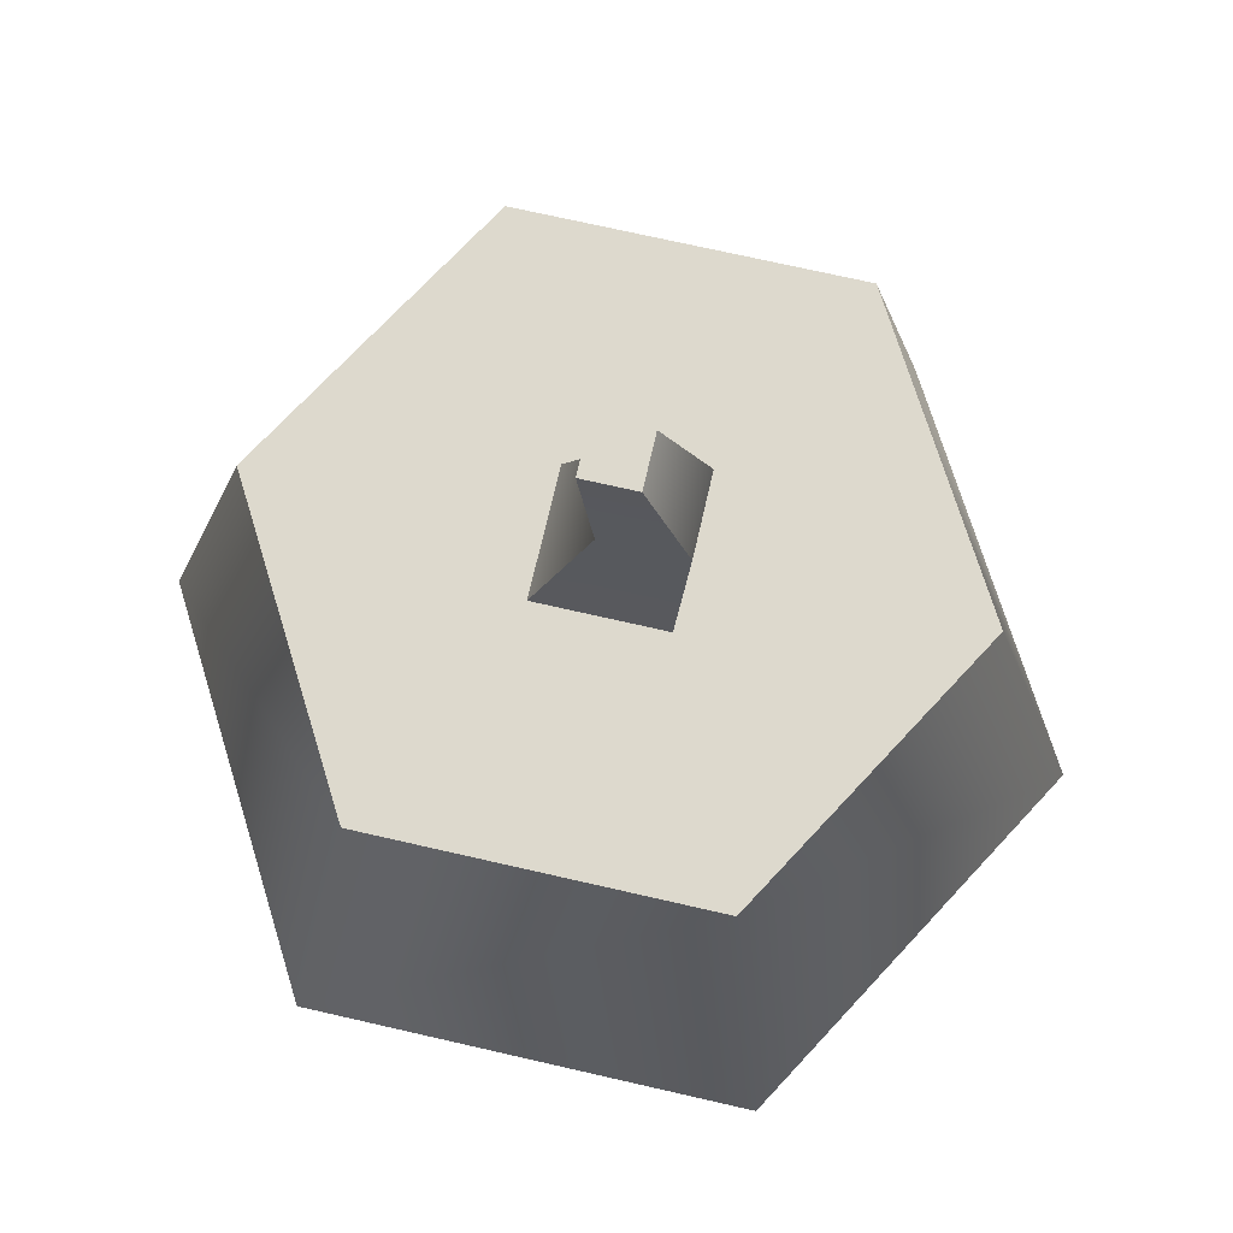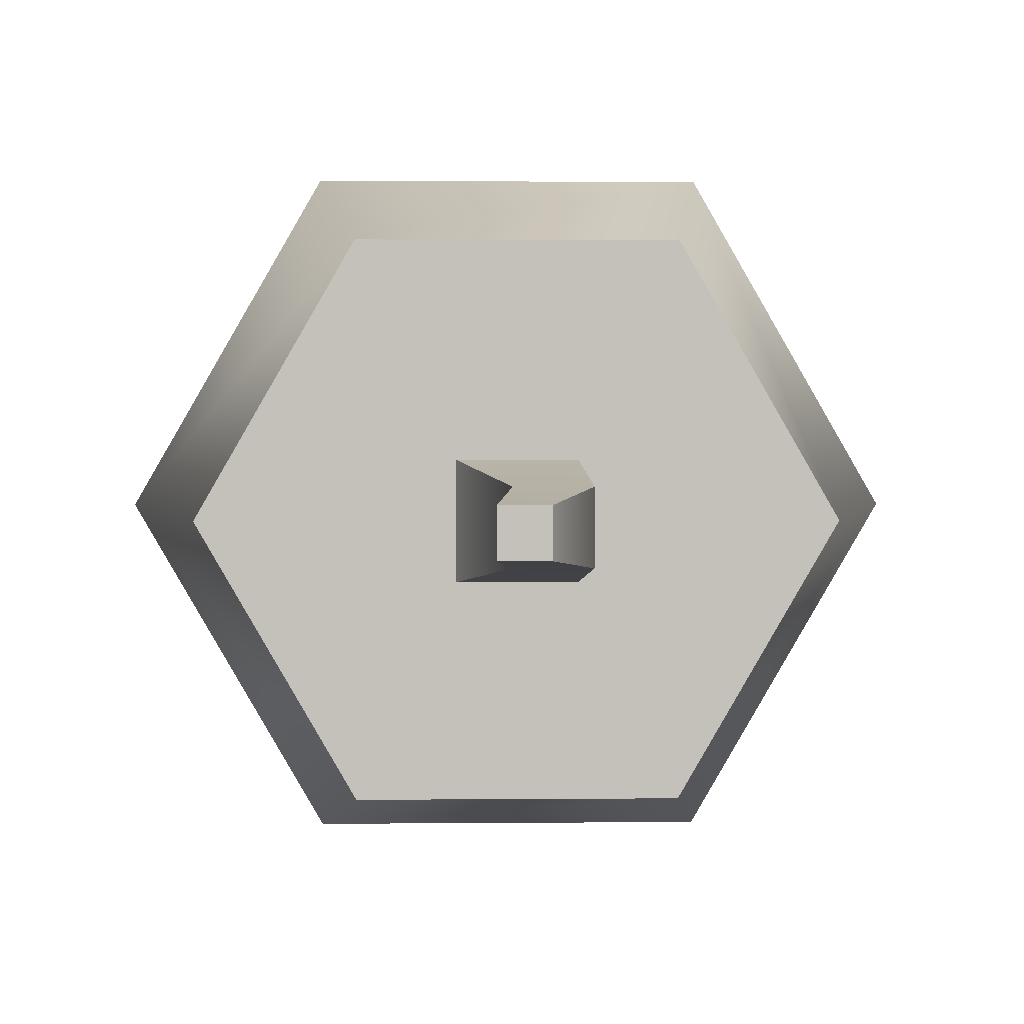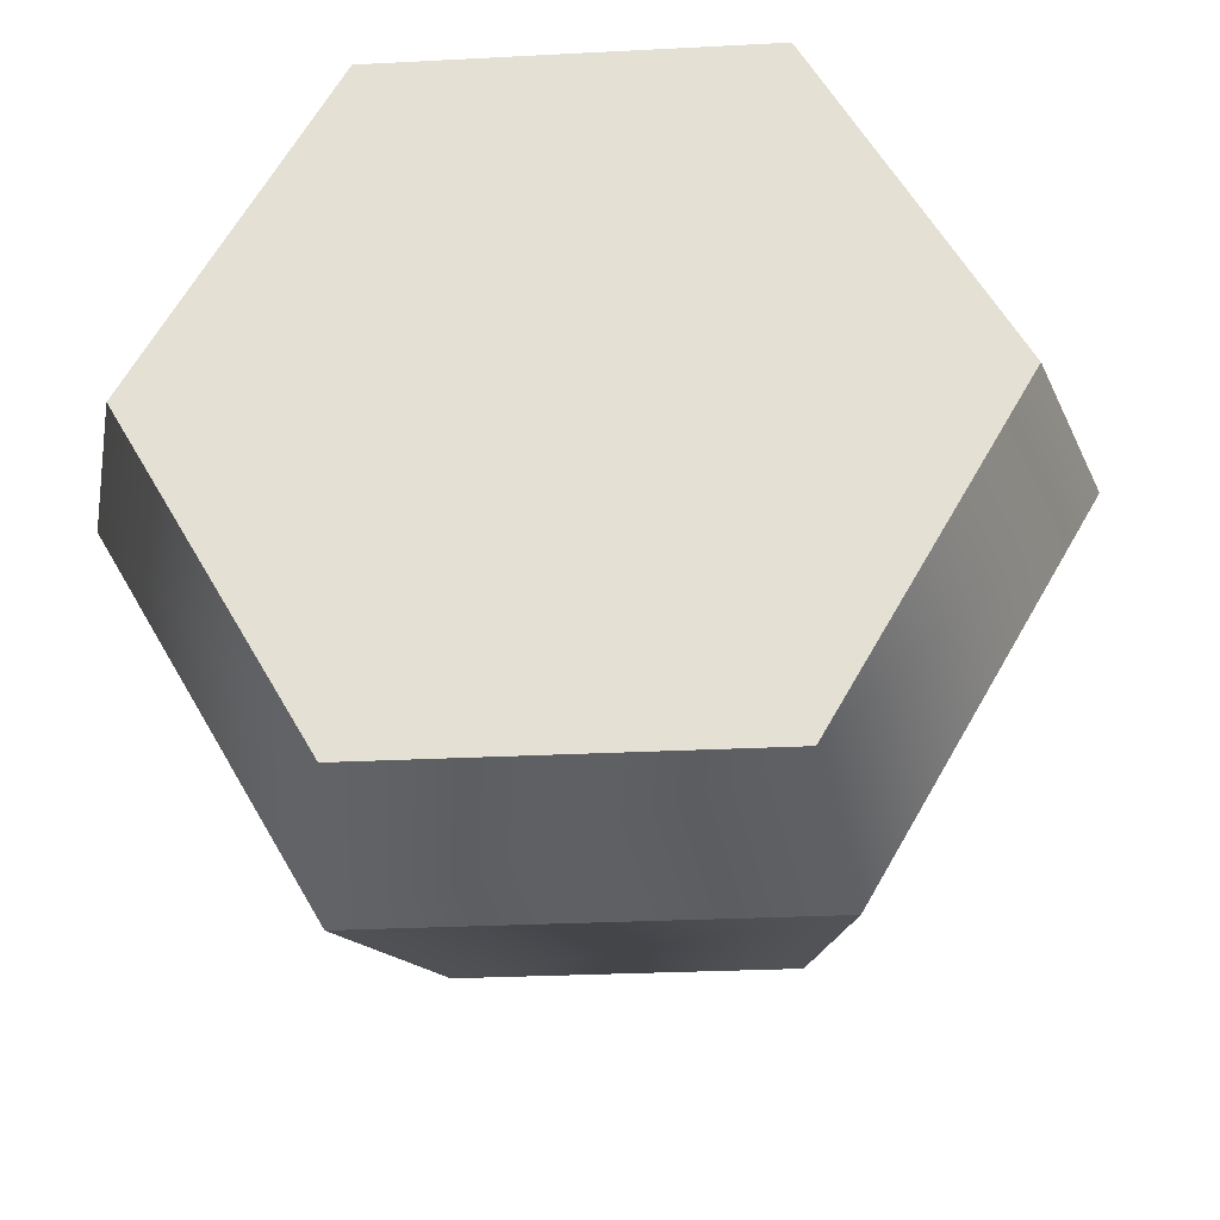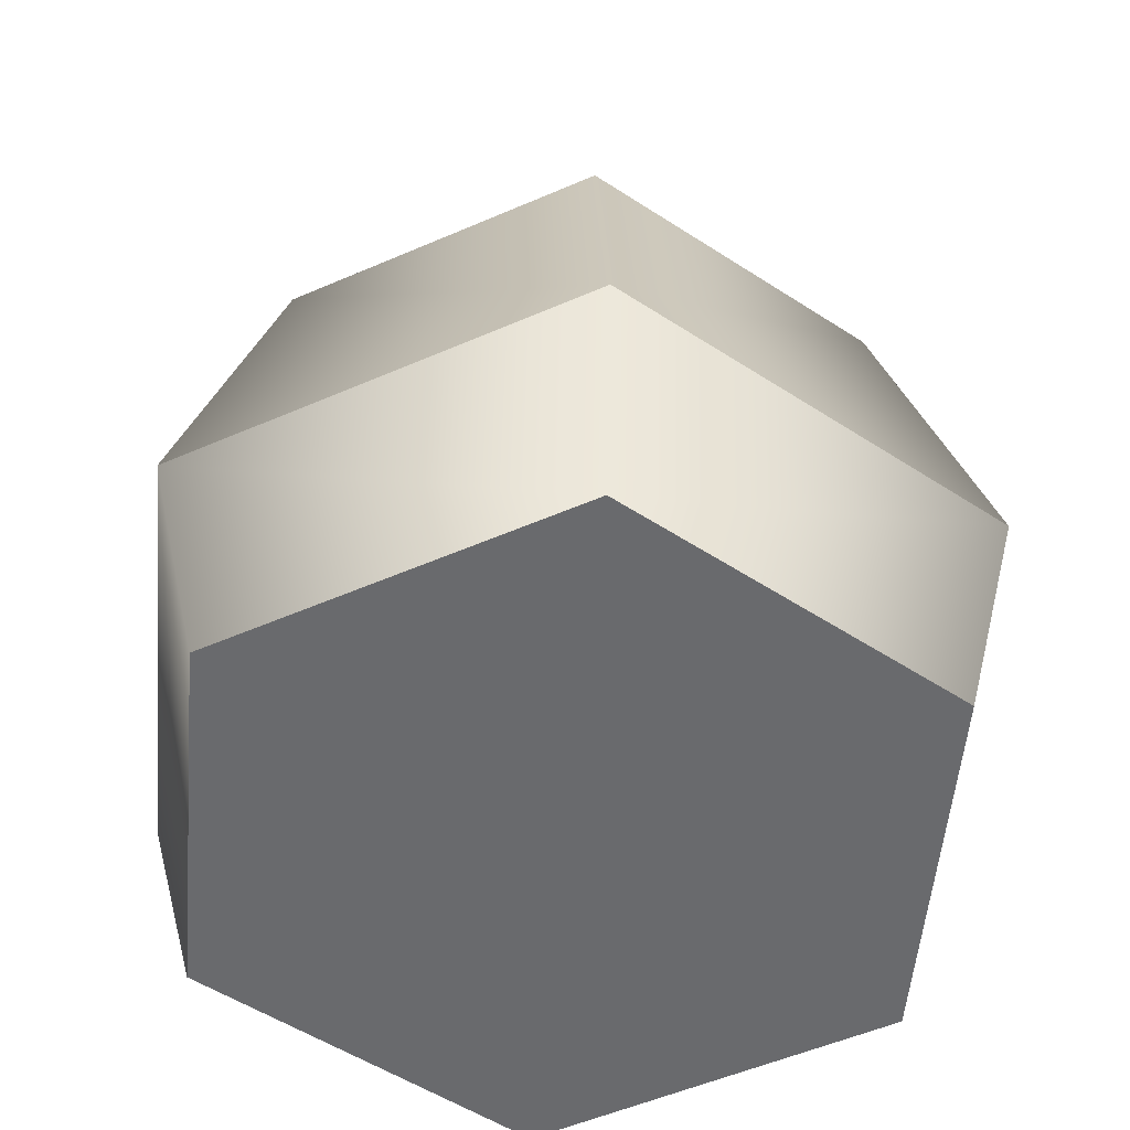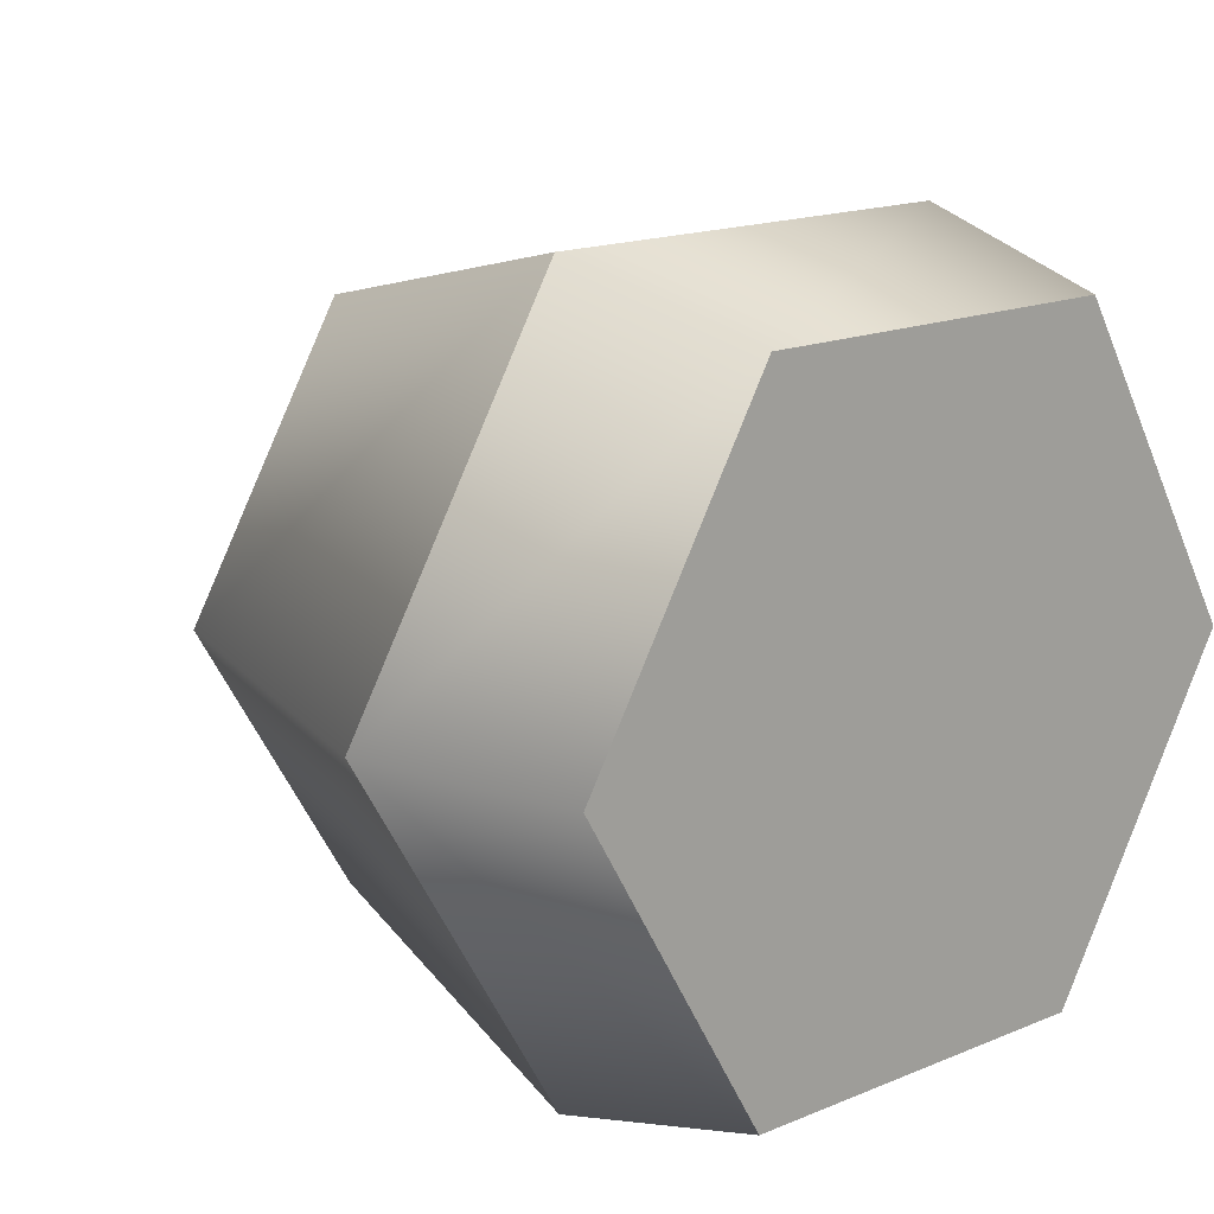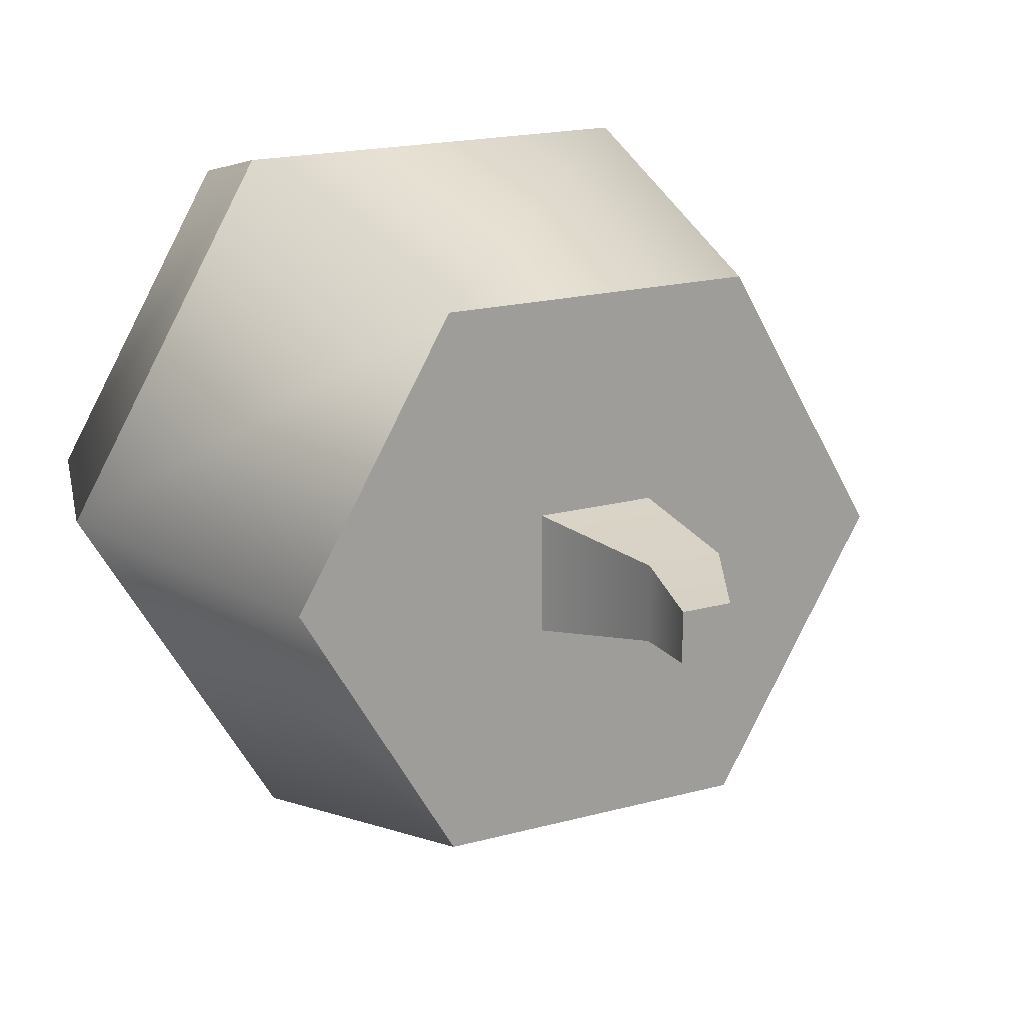
<metadata>
{"format":"obj","ext":"obj","renderer":"f3d","projection":"perspective","resolution":1024,"background":"white","views":[{"elev":72.0,"azim":-167.1,"up":"+Y"},{"elev":2.8,"azim":178.3,"up":"+Z"},{"elev":-26.7,"azim":4.7,"up":"+Z"},{"elev":-53.1,"azim":-35.0,"up":"+Y"},{"elev":16.1,"azim":-40.9,"up":"+Z"},{"elev":18.8,"azim":152.7,"up":"+Z"}]}
</metadata>
<code>
g pumpkin-tall
v 0.1058 0.19 0 1 1 1
v 0.0529 0.19 0.09162 1 1 1
v 0.0529 0.19 -0.09162 1 1 1
v 0.04867 0.19 0 1 1 1
v 0.02433 0.19 -0.04215 1 1 1
v 0.02433 0.19 0.04215 1 1 1
v -0.0529 0.19 -0.09162 1 1 1
v -0.0529 0.19 0.09162 1 1 1
v -0.02433 0.19 -0.04215 1 1 1
v -0.02433 0.19 0.04215 1 1 1
v -0.04867 0.19 0 1 1 1
v -0.1058 0.19 0 1 1 1
v -0.0696 0.07 -0.1206 1 1 1
v -0.1392 0.07 0 1 1 1
v -0.06 0 -0.1039 1 1 1
v -0.12 0 0 1 1 1
v -0.06 0 0.1039 1 1 1
v -0.0696 0.07 0.1206 1 1 1
v 0.0696 0.07 -0.1206 1 1 1
v 0.1392 0.07 0 1 1 1
v 0.0696 0.07 0.1206 1 1 1
v 0.12 0 0 1 1 1
v 0.06 0 0.1039 1 1 1
v 0.06 0 -0.1039 1 1 1
v 0.02 0.19 0.02 1 1 1
v -0.02 0.19 0.02 1 1 1
v 0.00275 0.23 0.01275 1 1 1
v -0.02275 0.23 0.01275 1 1 1
v 0.008415 0.26 0.008415 1 1 1
v -0.008415 0.26 0.008415 1 1 1
v 0.02 0.19 -0.02 1 1 1
v -0.02 0.19 -0.02 1 1 1
v -0.02275 0.23 -0.01275 1 1 1
v 0.00275 0.23 -0.01275 1 1 1
v -0.008415 0.26 -0.008415 1 1 1
v 0.008415 0.26 -0.008415 1 1 1
f 3 2 1
f 2 3 4
f 4 3 5
f 6 2 4
f 5 3 7
f 2 6 8
f 5 7 9
f 8 6 10
f 9 7 11
f 8 10 11
f 8 11 7
f 8 7 12
f 15 14 13
f 14 15 16
f 17 14 16
f 14 17 18
f 3 20 19
f 20 3 1
f 2 18 21
f 18 2 8
f 21 22 20
f 22 21 23
f 21 17 23
f 17 21 18
f 23 24 22
f 24 23 17
f 24 17 15
f 15 17 16
f 14 7 13
f 7 14 12
f 7 19 13
f 19 7 3
f 13 24 15
f 24 13 19
f 2 20 1
f 20 2 21
f 18 12 14
f 12 18 8
f 20 24 19
f 24 20 22
f 27 26 25
f 26 27 28
f 29 28 27
f 28 29 30
f 5 6 4
f 6 5 31
f 31 5 9
f 25 6 31
f 31 9 32
f 6 25 10
f 32 9 26
f 10 25 26
f 10 26 9
f 10 9 11
f 35 34 33
f 34 35 36
f 28 35 33
f 35 28 30
f 33 31 32
f 31 33 34
f 26 33 32
f 33 26 28
f 35 29 36
f 29 35 30
f 36 27 34
f 27 36 29
f 34 25 31
f 25 34 27
g pumpkin-tall
f 3 2 1
f 2 3 4
f 4 3 5
f 6 2 4
f 5 3 7
f 2 6 8
f 5 7 9
f 8 6 10
f 9 7 11
f 8 10 11
f 8 11 7
f 8 7 12
f 15 14 13
f 14 15 16
f 17 14 16
f 14 17 18
f 3 20 19
f 20 3 1
f 2 18 21
f 18 2 8
f 21 22 20
f 22 21 23
f 21 17 23
f 17 21 18
f 23 24 22
f 24 23 17
f 24 17 15
f 15 17 16
f 14 7 13
f 7 14 12
f 7 19 13
f 19 7 3
f 13 24 15
f 24 13 19
f 2 20 1
f 20 2 21
f 18 12 14
f 12 18 8
f 20 24 19
f 24 20 22
f 27 26 25
f 26 27 28
f 29 28 27
f 28 29 30
f 5 6 4
f 6 5 31
f 31 5 9
f 25 6 31
f 31 9 32
f 6 25 10
f 32 9 26
f 10 25 26
f 10 26 9
f 10 9 11
f 35 34 33
f 34 35 36
f 28 35 33
f 35 28 30
f 33 31 32
f 31 33 34
f 26 33 32
f 33 26 28
f 35 29 36
f 29 35 30
f 36 27 34
f 27 36 29
f 34 25 31
f 25 34 27

</code>
